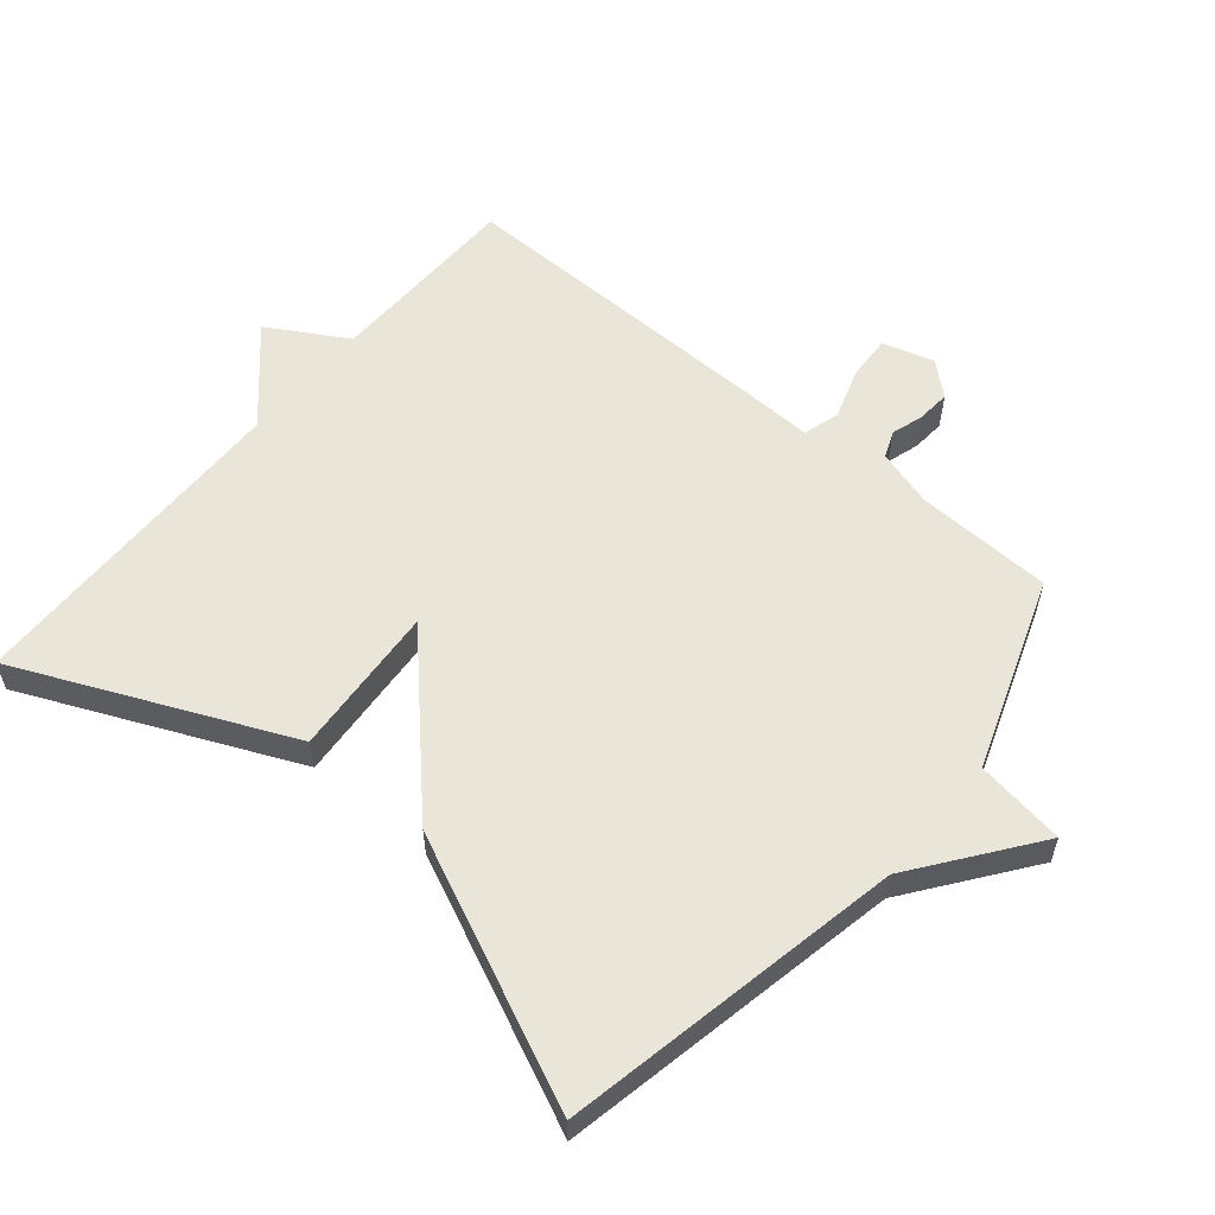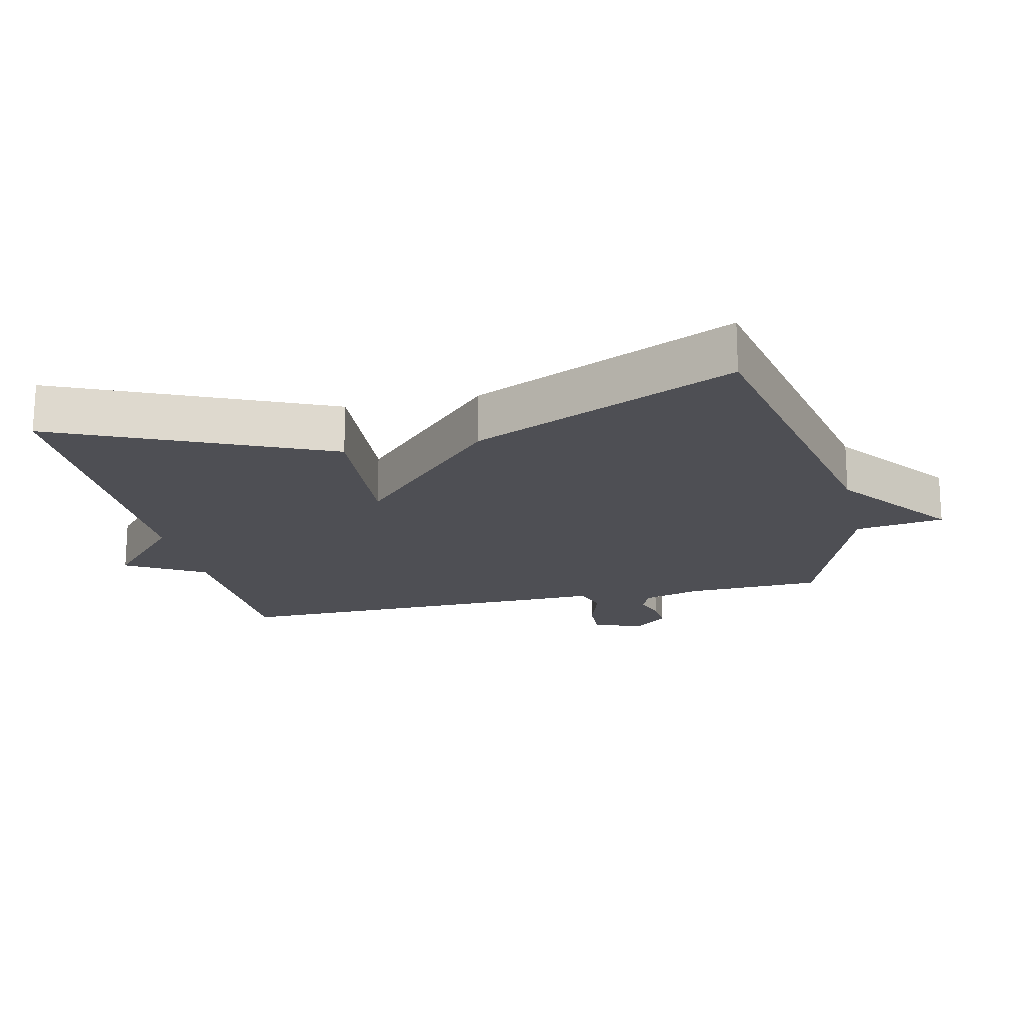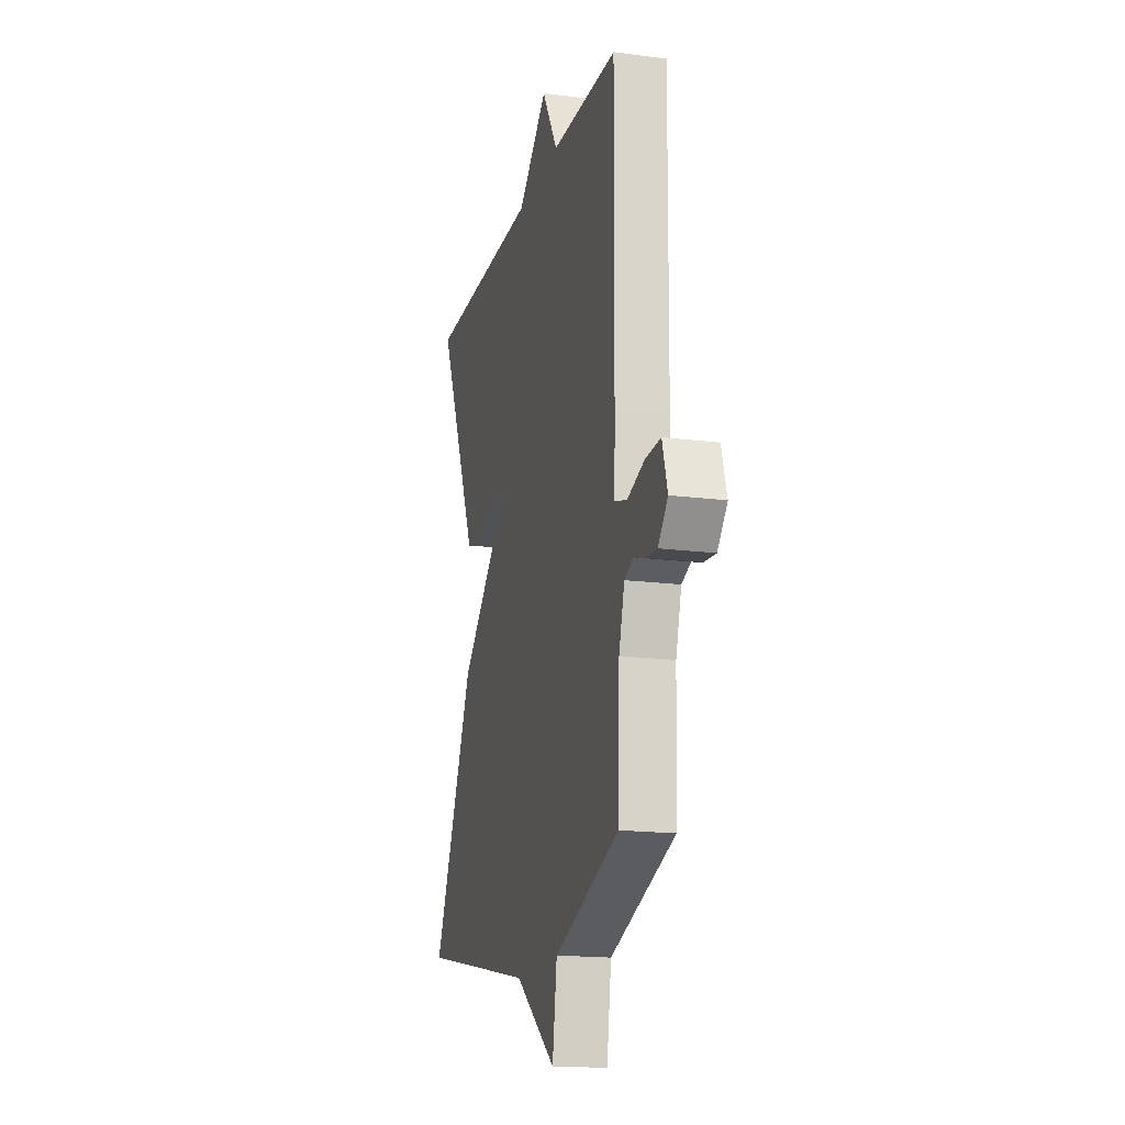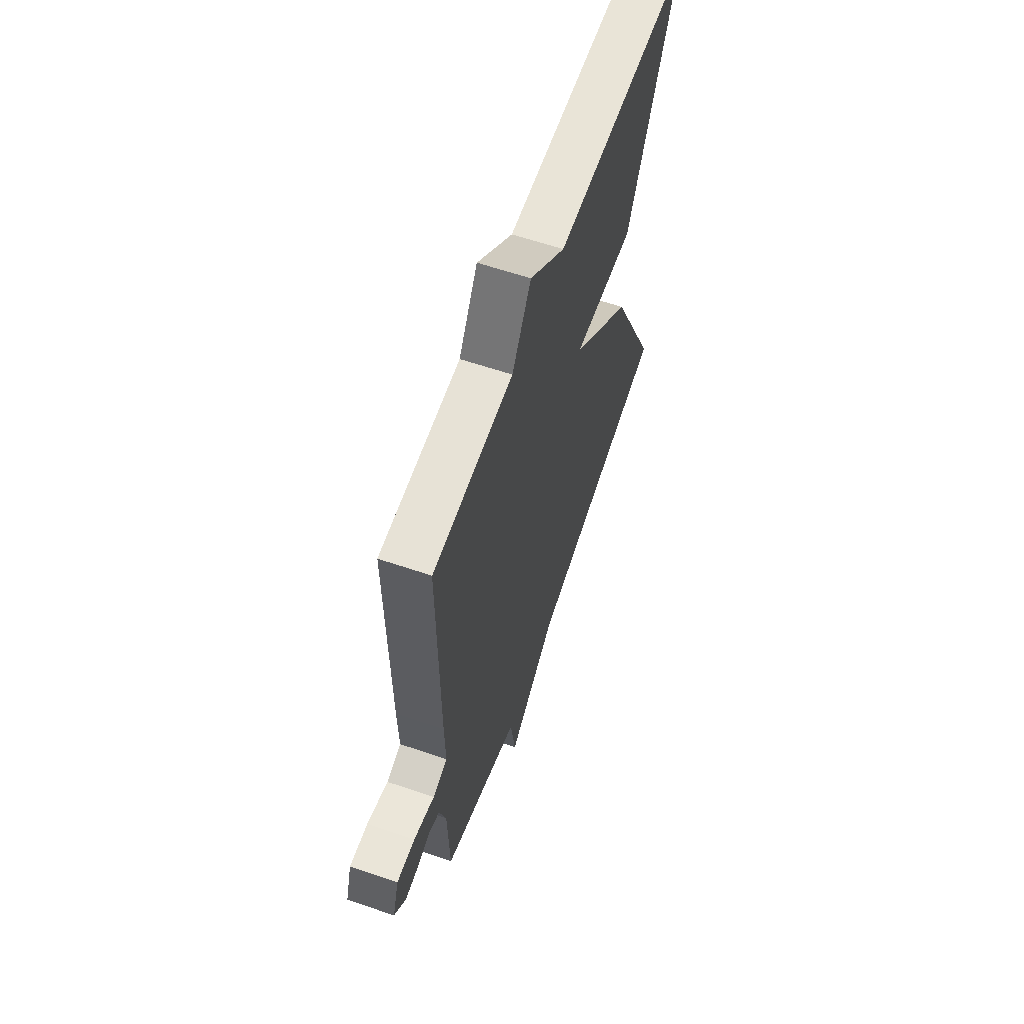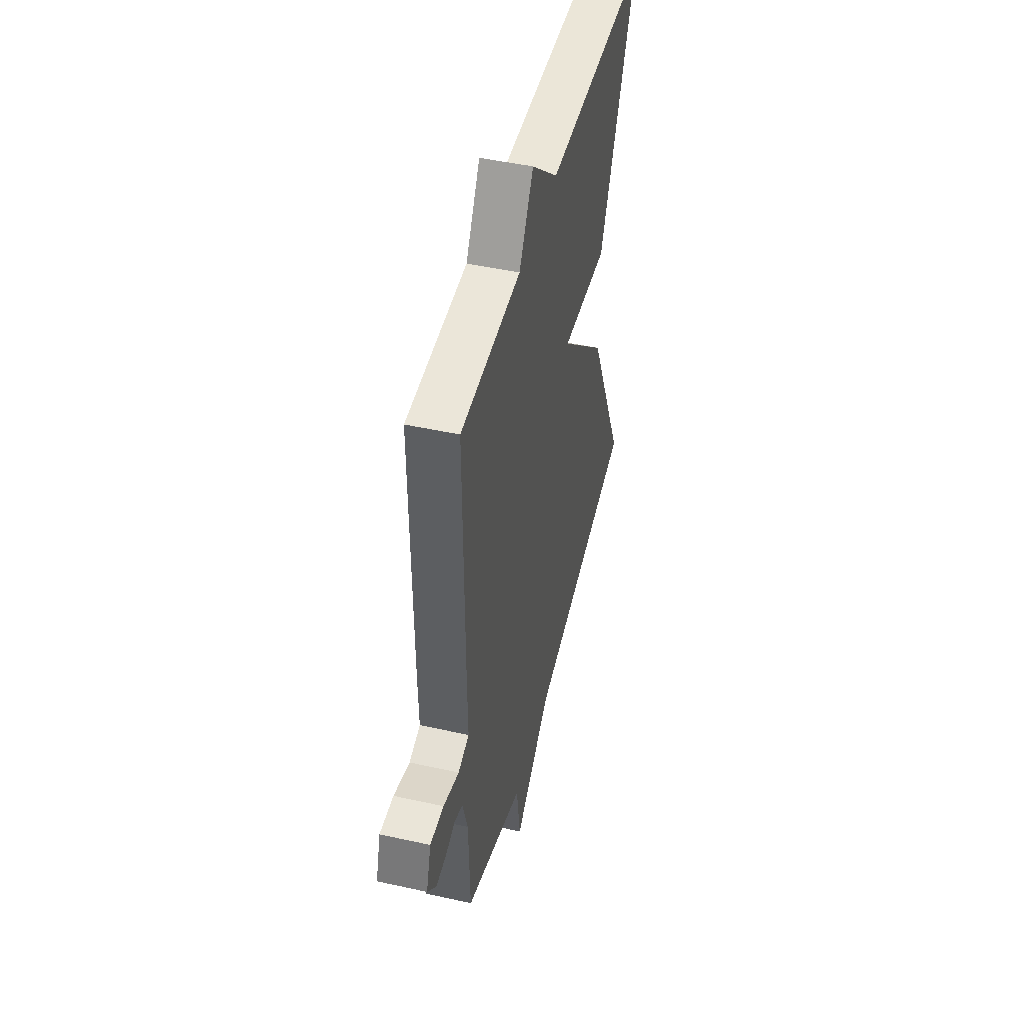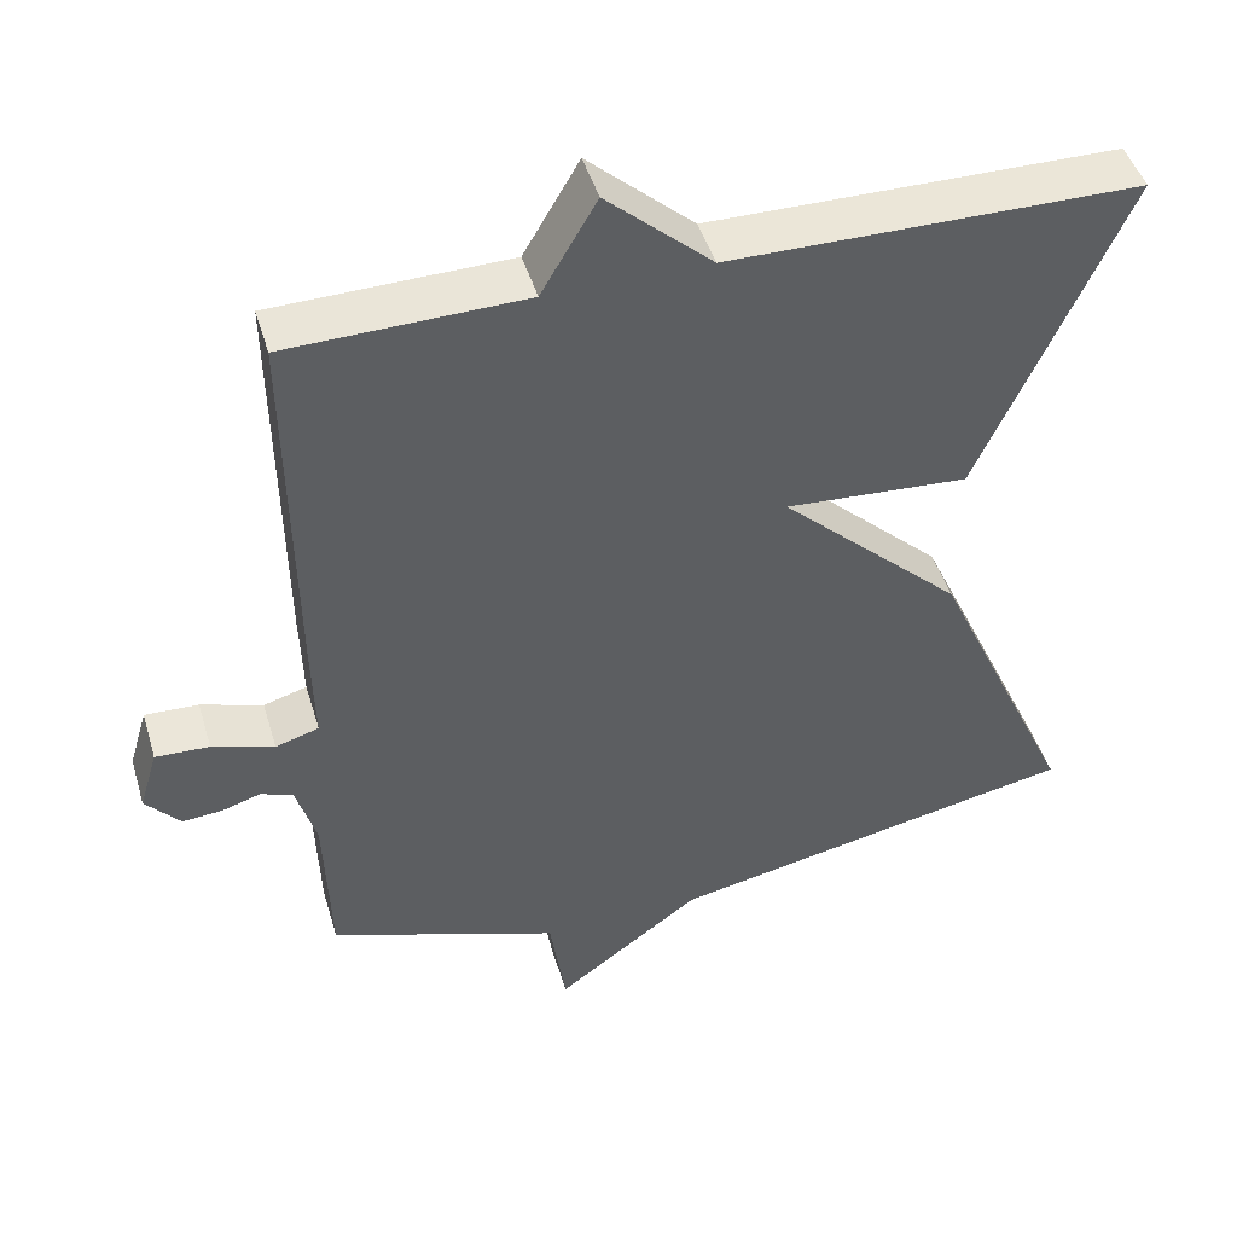
<metadata>
{"format":"obj","ext":"obj","renderer":"f3d","projection":"perspective","resolution":1024,"background":"white","views":[{"elev":57.8,"azim":129.9,"up":"+Y"},{"elev":-18.4,"azim":102.9,"up":"+Y"},{"elev":-17.2,"azim":-104.5,"up":"+Z"},{"elev":61.9,"azim":-70.9,"up":"+Z"},{"elev":47.1,"azim":-75.9,"up":"+Z"},{"elev":46.3,"azim":-16.5,"up":"+Z"}]}
</metadata>
<code>
v 0.5 0.07 0.5
v 0.32 0.07 0.096
v 0.092 0.07 0.112
v 0.32 0.07 -0.104
v 0.5 0.07 -0.5
v -0.013 0.07 -0.602
v -0.193 0.07 -0.736
v -0.213 0.07 -0.602
v -0.5 0.07 -0.5
v -0.507 0.07 -0.294
v -0.532 0.07 -0.208
v -0.572 0.07 -0.192
v -0.62 0.07 -0.207
v -0.67 0.07 -0.211
v -0.713 0.07 -0.162
v -0.69 0.07 -0.085
v -0.623 0.07 -0.088
v -0.546 0.07 -0.113
v -0.492 0.07 -0.097
v -0.495 0.07 0.019
v -0.5 0.07 0.5
v -0.206 0.07 0.506
v -0.137 0.07 0.624
v -0.006 0.07 0.506
v 0.5 0 0.5
v 0.32 0 0.096
v 0.092 0 0.112
v 0.32 0 -0.104
v 0.5 0 -0.5
v -0.013 0 -0.602
v -0.193 0 -0.736
v -0.213 0 -0.602
v -0.5 0 -0.5
v -0.507 0 -0.294
v -0.532 0 -0.208
v -0.572 0 -0.192
v -0.62 0 -0.207
v -0.67 0 -0.211
v -0.713 0 -0.162
v -0.69 0 -0.085
v -0.623 0 -0.088
v -0.546 0 -0.113
v -0.492 0 -0.097
v -0.495 0 0.019
v -0.5 0 0.5
v -0.206 0 0.506
v -0.137 0 0.624
v -0.006 0 0.506
f 22 23 24
f 22 24 1
f 21 22 1
f 20 21 1
f 19 20 1
f 16 17 18
f 15 16 18
f 14 15 18
f 13 14 18
f 12 13 18
f 11 12 18 19
f 10 11 19 1
f 8 9 10
f 6 7 8
f 6 8 10
f 5 6 10
f 4 5 10
f 3 4 10
f 1 2 3
f 1 3 10
f 48 47 46
f 25 48 46
f 25 46 45
f 25 45 44
f 25 44 43
f 42 41 40
f 42 40 39
f 42 39 38
f 42 38 37
f 42 37 36
f 43 42 36 35
f 25 43 35 34
f 34 33 32
f 32 31 30
f 34 32 30
f 34 30 29
f 34 29 28
f 34 28 27
f 27 26 25
f 34 27 25
f 1 25 26 2
f 2 26 27 3
f 3 27 28 4
f 4 28 29 5
f 5 29 30 6
f 6 30 31 7
f 7 31 32 8
f 8 32 33 9
f 9 33 34 10
f 10 34 35 11
f 11 35 36 12
f 12 36 37 13
f 13 37 38 14
f 14 38 39 15
f 15 39 40 16
f 16 40 41 17
f 17 41 42 18
f 18 42 43 19
f 19 43 44 20
f 20 44 45 21
f 21 45 46 22
f 22 46 47 23
f 23 47 48 24
f 24 48 25 1

</code>
